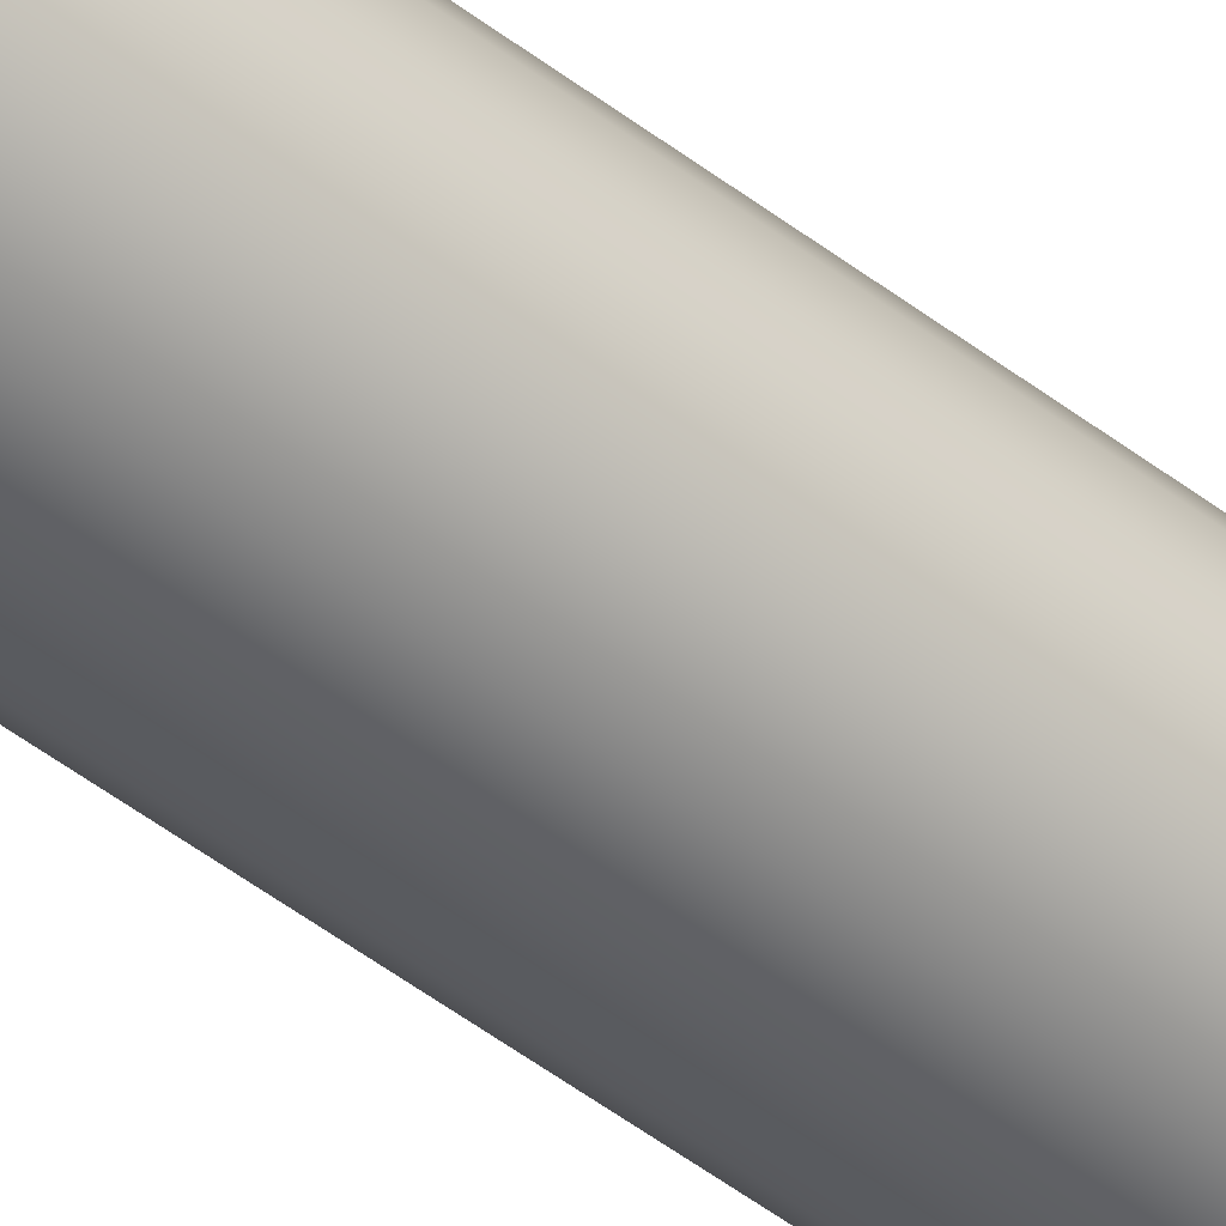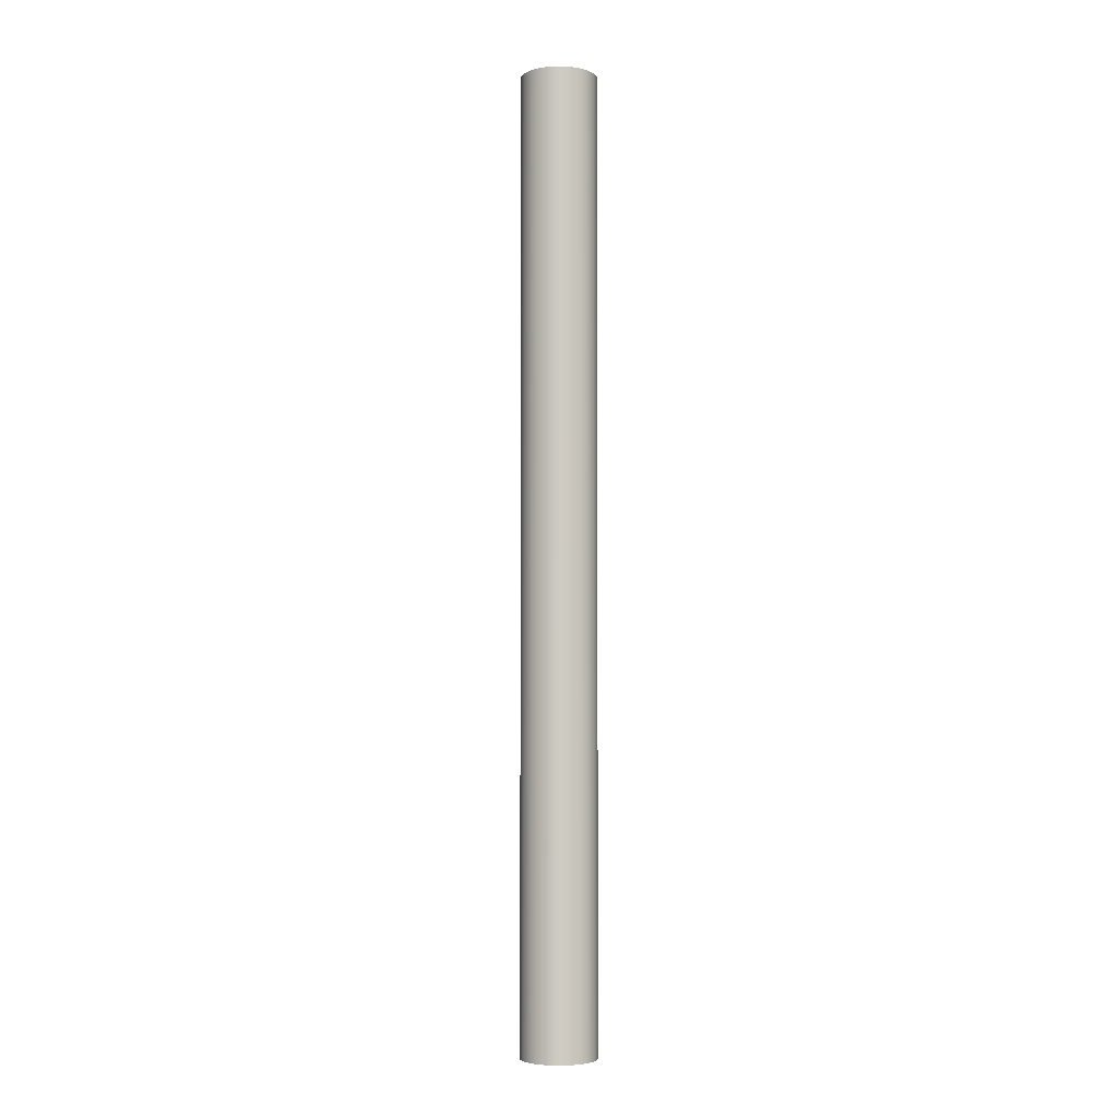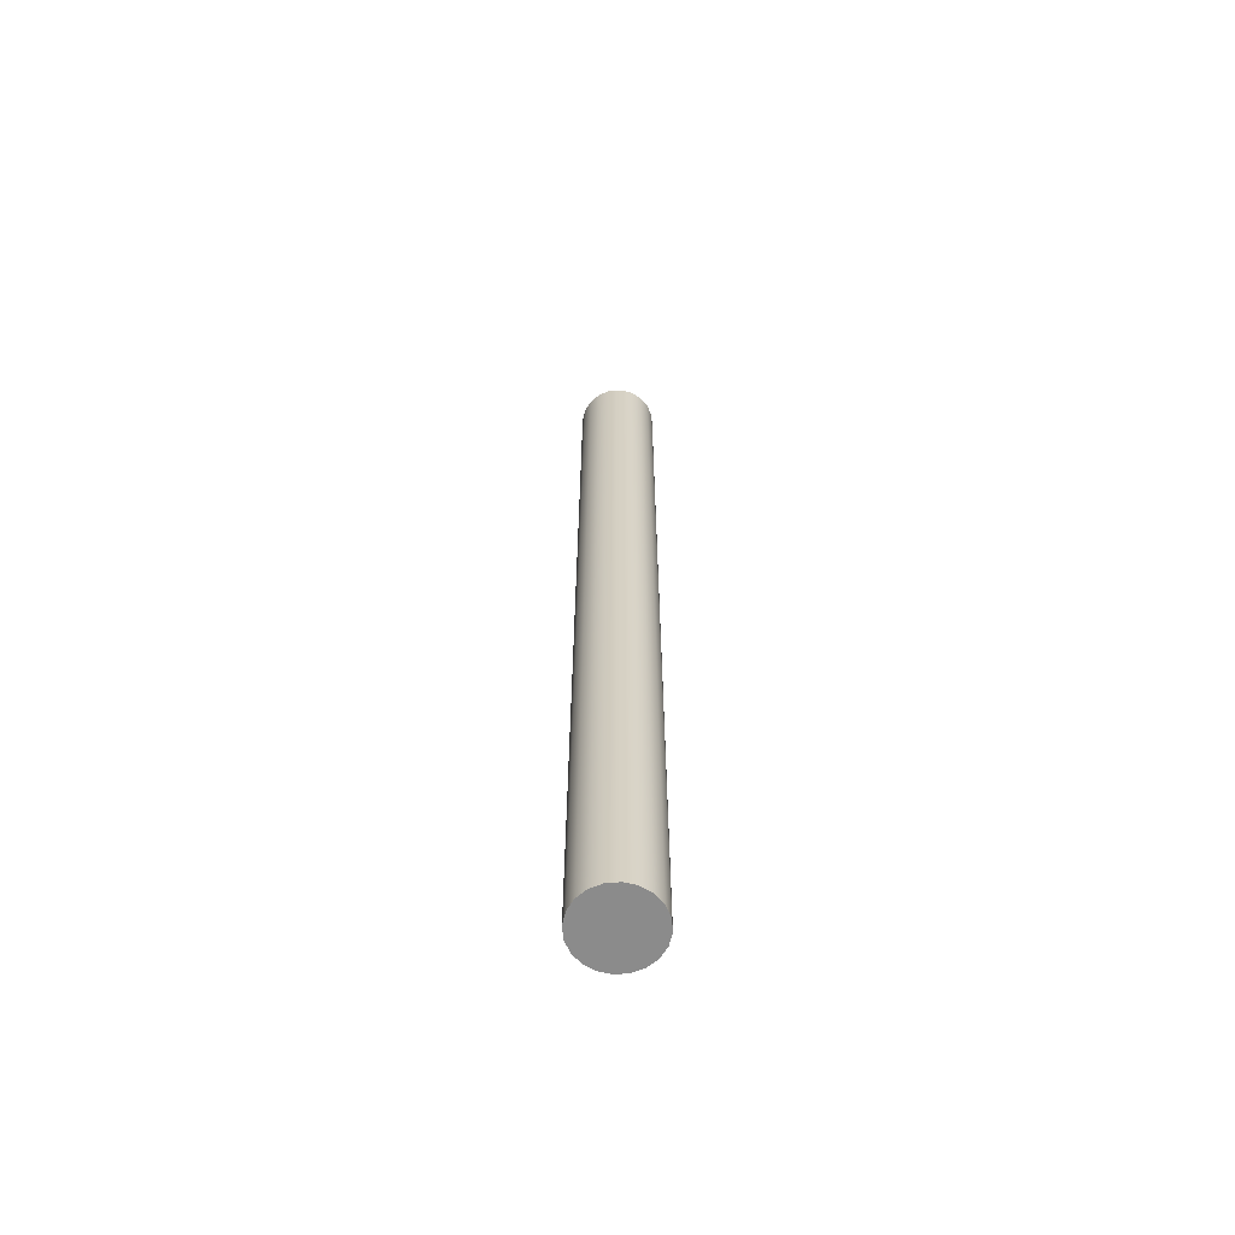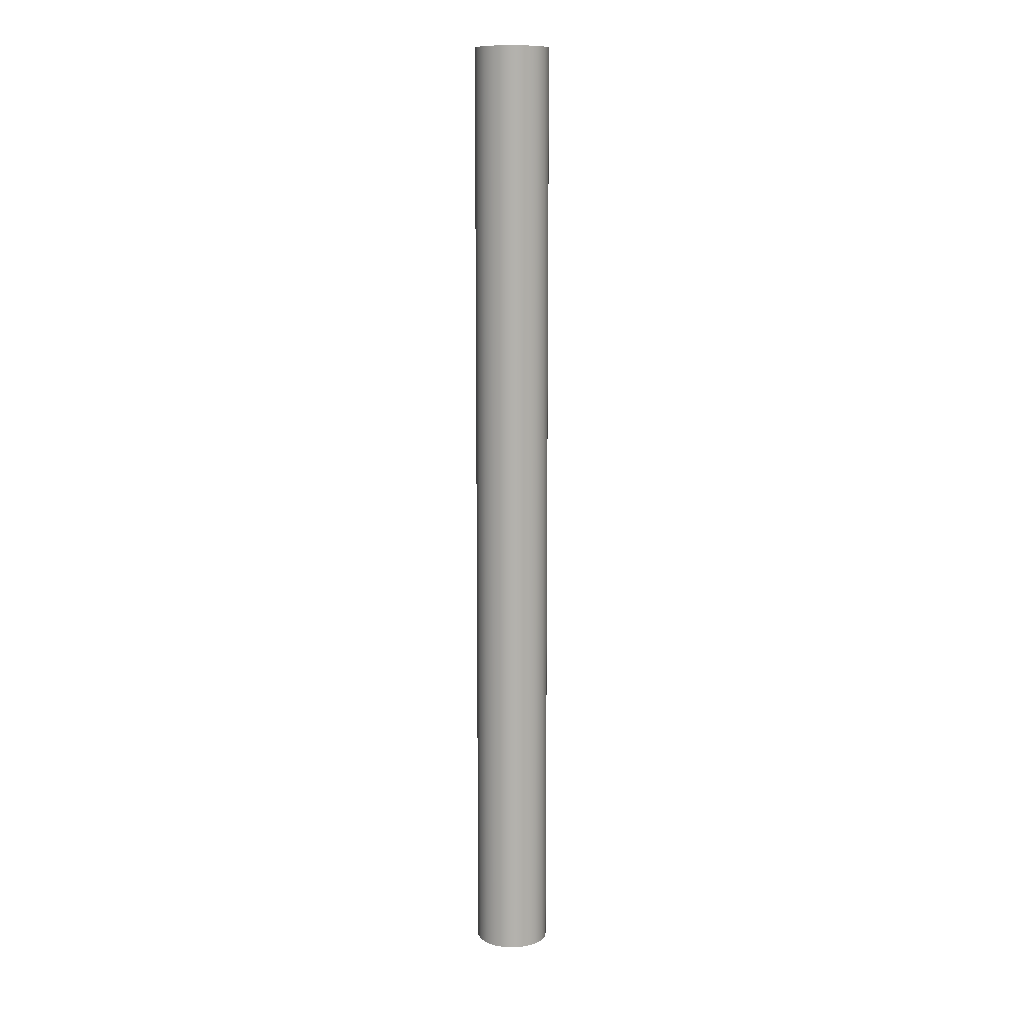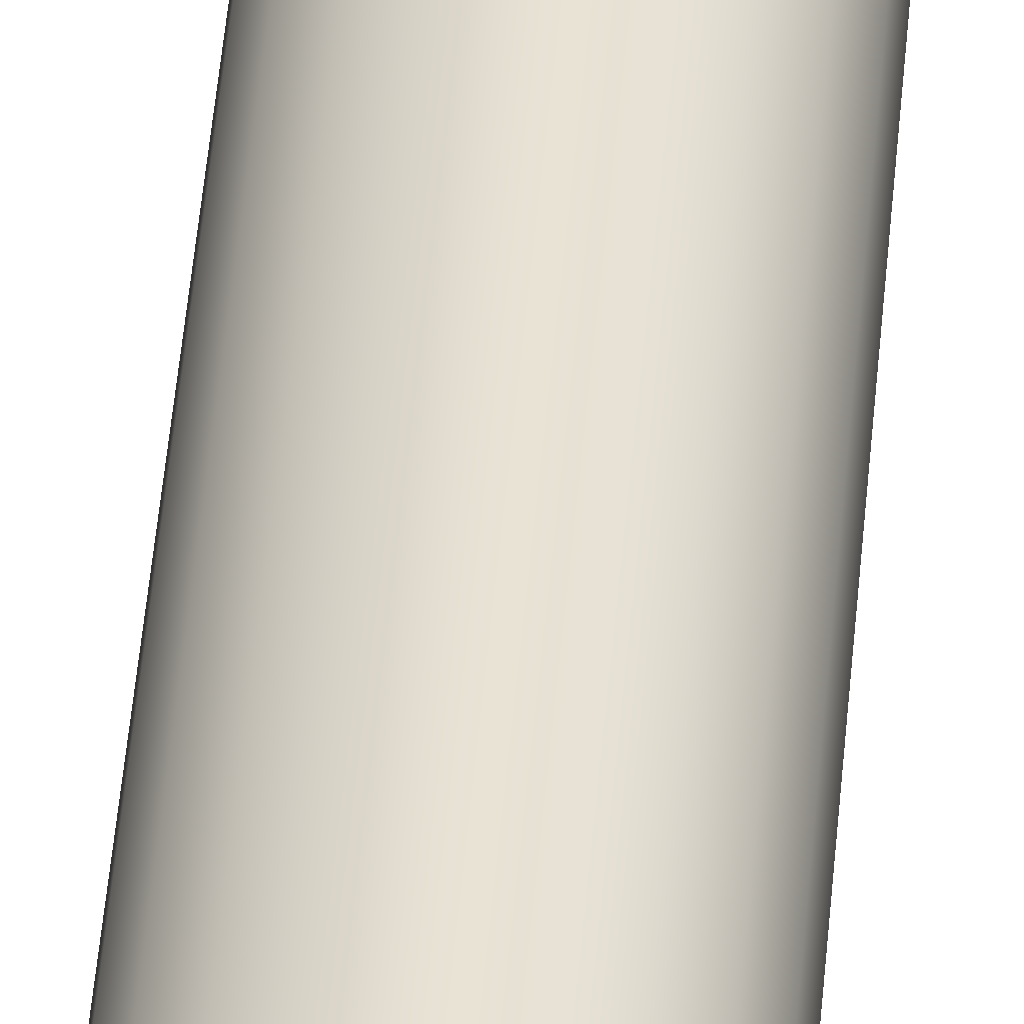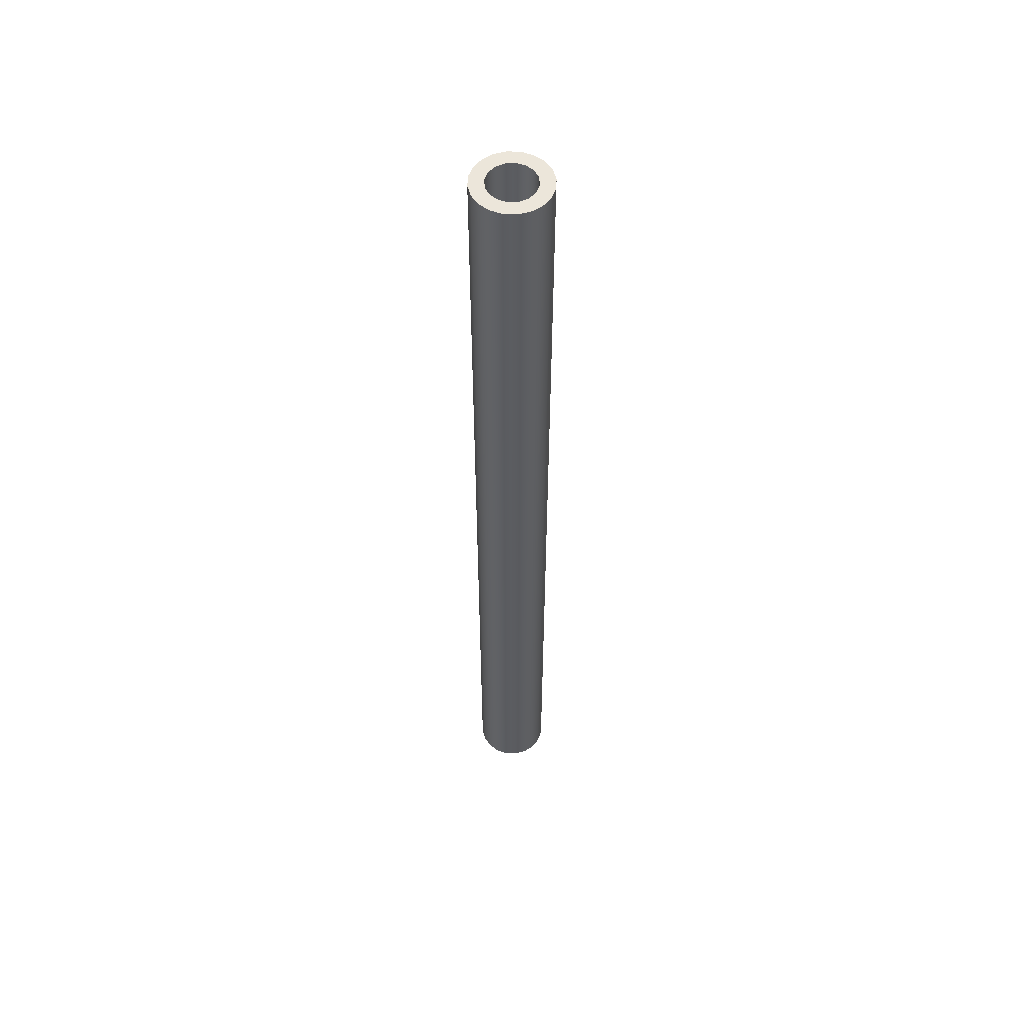
<metadata>
{"format":"obj","ext":"obj","renderer":"f3d","projection":"perspective","resolution":1024,"background":"white","views":[{"elev":-47.4,"azim":48.7,"up":"+Y"},{"elev":-4.3,"azim":-99.2,"up":"+Z"},{"elev":-63.8,"azim":-4.4,"up":"+Z"},{"elev":11.0,"azim":-6.7,"up":"+Z"},{"elev":39.6,"azim":-175.9,"up":"+Y"},{"elev":54.6,"azim":29.3,"up":"+Z"}]}
</metadata>
<code>
v -0.2 -2.449e-17 -2.53
v -0.1902 -0.0618 -2.53
v -0.1618 -0.1176 -2.53
v -0.1176 -0.1618 -2.53
v -0.0618 -0.1902 -2.53
v 1.225e-17 -0.2 -2.53
v 0.0618 -0.1902 -2.53
v 0.1176 -0.1618 -2.53
v 0.1618 -0.1176 -2.53
v 0.1902 -0.0618 -2.53
v 0.2 0 -2.53
v 0.1902 0.0618 -2.53
v 0.1618 0.1176 -2.53
v 0.1176 0.1618 -2.53
v 0.0618 0.1902 -2.53
v 1.225e-17 0.2 -2.53
v -0.0618 0.1902 -2.53
v -0.1176 0.1618 -2.53
v -0.1618 0.1176 -2.53
v -0.1902 0.0618 -2.53
v -0.2 -2.449e-17 2.53
v -0.1902 0.0618 2.53
v -0.1618 0.1176 2.53
v -0.1176 0.1618 2.53
v -0.0618 0.1902 2.53
v 1.225e-17 0.2 2.53
v 0.0618 0.1902 2.53
v 0.1176 0.1618 2.53
v 0.1618 0.1176 2.53
v 0.1902 0.0618 2.53
v 0.2 0 2.53
v 0.1902 -0.0618 2.53
v 0.1618 -0.1176 2.53
v 0.1176 -0.1618 2.53
v 0.0618 -0.1902 2.53
v 1.225e-17 -0.2 2.53
v -0.0618 -0.1902 2.53
v -0.1176 -0.1618 2.53
v -0.1618 -0.1176 2.53
v -0.1902 -0.0618 2.53
v -0.2 -2.449e-17 -2.53
v -0.2 -2.449e-17 2.53
v -0.125 -1.531e-17 1.93
v -0.1155 0.04784 1.93
v -0.08839 0.08839 1.93
v -0.04784 0.1155 1.93
v 7.654e-18 0.125 1.93
v 0.04784 0.1155 1.93
v 0.08839 0.08839 1.93
v 0.1155 0.04784 1.93
v 0.125 0 1.93
v 0.1155 -0.04784 1.93
v 0.08839 -0.08839 1.93
v 0.04784 -0.1155 1.93
v 7.654e-18 -0.125 1.93
v -0.04784 -0.1155 1.93
v -0.08839 -0.08839 1.93
v -0.1155 -0.04784 1.93
v -0.125 -1.531e-17 2.53
v -0.1155 -0.04784 2.53
v -0.08839 -0.08839 2.53
v -0.04784 -0.1155 2.53
v 7.654e-18 -0.125 2.53
v 0.04784 -0.1155 2.53
v 0.08839 -0.08839 2.53
v 0.1155 -0.04784 2.53
v 0.125 0 2.53
v 0.1155 0.04784 2.53
v 0.08839 0.08839 2.53
v 0.04784 0.1155 2.53
v 7.654e-18 0.125 2.53
v -0.04784 0.1155 2.53
v -0.08839 0.08839 2.53
v -0.1155 0.04784 2.53
v -0.125 -1.531e-17 1.93
v -0.125 -1.531e-17 2.53
v -0.125 -1.531e-17 1.93
v -0.1155 -0.04784 1.93
v -0.08839 -0.08839 1.93
v -0.04784 -0.1155 1.93
v 7.654e-18 -0.125 1.93
v 0.04784 -0.1155 1.93
v 0.08839 -0.08839 1.93
v 0.1155 -0.04784 1.93
v 0.125 0 1.93
v 0.1155 0.04784 1.93
v 0.08839 0.08839 1.93
v 0.04784 0.1155 1.93
v 7.654e-18 0.125 1.93
v -0.04784 0.1155 1.93
v -0.08839 0.08839 1.93
v -0.1155 0.04784 1.93
v -0.125 -1.531e-17 2.53
v -0.1155 0.04784 2.53
v -0.08839 0.08839 2.53
v -0.04784 0.1155 2.53
v 7.654e-18 0.125 2.53
v 0.04784 0.1155 2.53
v 0.08839 0.08839 2.53
v 0.1155 0.04784 2.53
v 0.125 0 2.53
v 0.1155 -0.04784 2.53
v 0.08839 -0.08839 2.53
v 0.04784 -0.1155 2.53
v 7.654e-18 -0.125 2.53
v -0.04784 -0.1155 2.53
v -0.08839 -0.08839 2.53
v -0.1155 -0.04784 2.53
v -0.2 -2.449e-17 2.53
v -0.1902 -0.0618 2.53
v -0.1618 -0.1176 2.53
v -0.1176 -0.1618 2.53
v -0.0618 -0.1902 2.53
v 1.225e-17 -0.2 2.53
v 0.0618 -0.1902 2.53
v 0.1176 -0.1618 2.53
v 0.1618 -0.1176 2.53
v 0.1902 -0.0618 2.53
v 0.2 0 2.53
v 0.1902 0.0618 2.53
v 0.1618 0.1176 2.53
v 0.1176 0.1618 2.53
v 0.0618 0.1902 2.53
v 1.225e-17 0.2 2.53
v -0.0618 0.1902 2.53
v -0.1176 0.1618 2.53
v -0.1618 0.1176 2.53
v -0.1902 0.0618 2.53
v -0.2 -2.449e-17 -2.53
v -0.1902 0.0618 -2.53
v -0.1618 0.1176 -2.53
v -0.1176 0.1618 -2.53
v -0.0618 0.1902 -2.53
v 1.225e-17 0.2 -2.53
v 0.0618 0.1902 -2.53
v 0.1176 0.1618 -2.53
v 0.1618 0.1176 -2.53
v 0.1902 0.0618 -2.53
v 0.2 0 -2.53
v 0.1902 -0.0618 -2.53
v 0.1618 -0.1176 -2.53
v 0.1176 -0.1618 -2.53
v 0.0618 -0.1902 -2.53
v 1.225e-17 -0.2 -2.53
v -0.0618 -0.1902 -2.53
v -0.1176 -0.1618 -2.53
v -0.1618 -0.1176 -2.53
v -0.1902 -0.0618 -2.53
f 2 40 1
f 1 40 42
f 41 21 20
f 20 21 22
f 20 22 19
f 19 22 23
f 19 23 18
f 18 23 24
f 18 24 17
f 17 24 25
f 17 25 16
f 16 25 26
f 16 26 15
f 15 26 27
f 15 27 14
f 14 27 28
f 14 28 13
f 13 28 29
f 13 29 12
f 12 29 30
f 12 30 11
f 11 30 31
f 11 31 10
f 10 31 32
f 10 32 9
f 9 32 33
f 9 33 8
f 8 33 34
f 8 34 7
f 7 34 35
f 7 35 6
f 6 35 36
f 6 36 5
f 5 36 37
f 5 37 4
f 4 37 38
f 4 38 3
f 3 38 39
f 3 39 2
f 2 39 40
f 44 74 43
f 43 74 76
f 75 59 58
f 58 59 60
f 58 60 57
f 57 60 61
f 57 61 56
f 56 61 62
f 56 62 55
f 55 62 63
f 55 63 54
f 54 63 64
f 54 64 53
f 53 64 65
f 53 65 52
f 52 65 66
f 52 66 51
f 51 66 67
f 51 67 50
f 50 67 68
f 50 68 49
f 49 68 69
f 49 69 48
f 48 69 70
f 48 70 47
f 47 70 71
f 47 71 46
f 46 71 72
f 46 72 45
f 45 72 73
f 45 73 44
f 44 73 74
f 78 84 77
f 77 84 85
f 77 85 92
f 92 85 86
f 92 86 91
f 91 86 87
f 91 87 90
f 90 87 88
f 90 88 89
f 84 78 83
f 83 78 79
f 83 79 82
f 82 79 80
f 82 80 81
f 94 128 93
f 93 128 109
f 93 109 110
f 128 94 127
f 127 94 95
f 127 95 126
f 126 95 96
f 126 96 125
f 125 96 97
f 125 97 124
f 124 97 123
f 123 97 98
f 123 98 122
f 122 98 99
f 122 99 121
f 121 99 100
f 121 100 120
f 120 100 101
f 120 101 119
f 119 101 118
f 118 101 102
f 118 102 117
f 117 102 103
f 117 103 116
f 116 103 104
f 116 104 115
f 115 104 105
f 115 105 114
f 114 105 113
f 113 105 106
f 113 106 112
f 112 106 107
f 112 107 111
f 111 107 108
f 111 108 110
f 110 108 93
f 130 138 129
f 129 138 139
f 129 139 148
f 148 139 140
f 148 140 147
f 147 140 141
f 147 141 146
f 146 141 142
f 146 142 145
f 145 142 143
f 145 143 144
f 138 130 137
f 137 130 131
f 137 131 136
f 136 131 132
f 136 132 135
f 135 132 133
f 135 133 134

</code>
